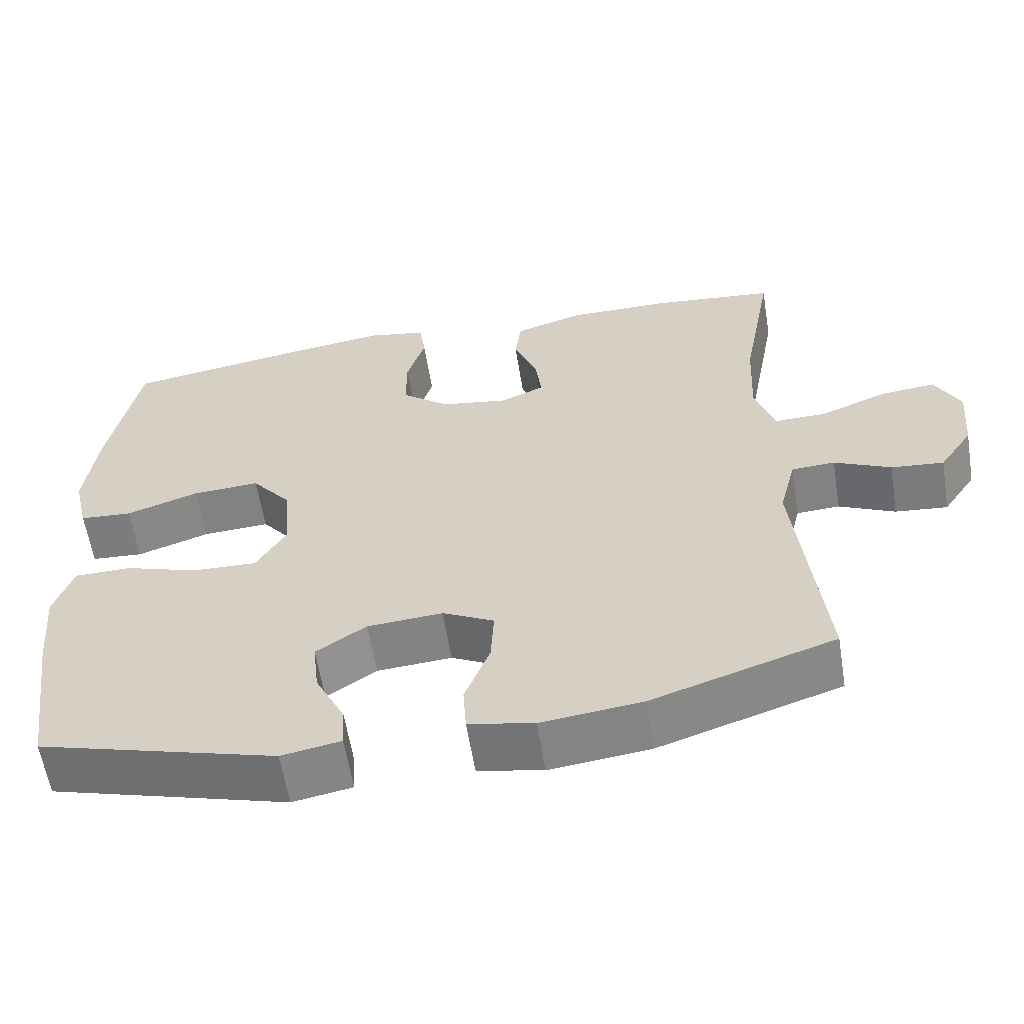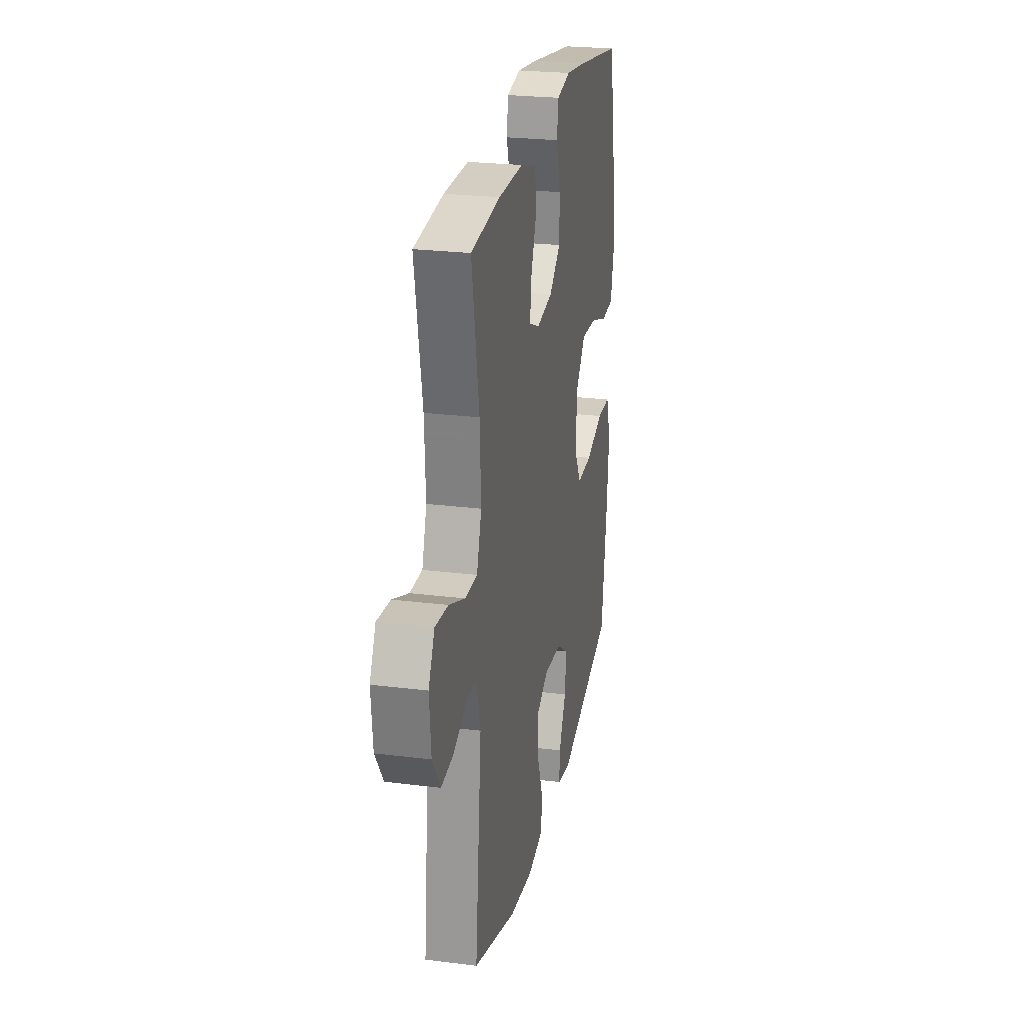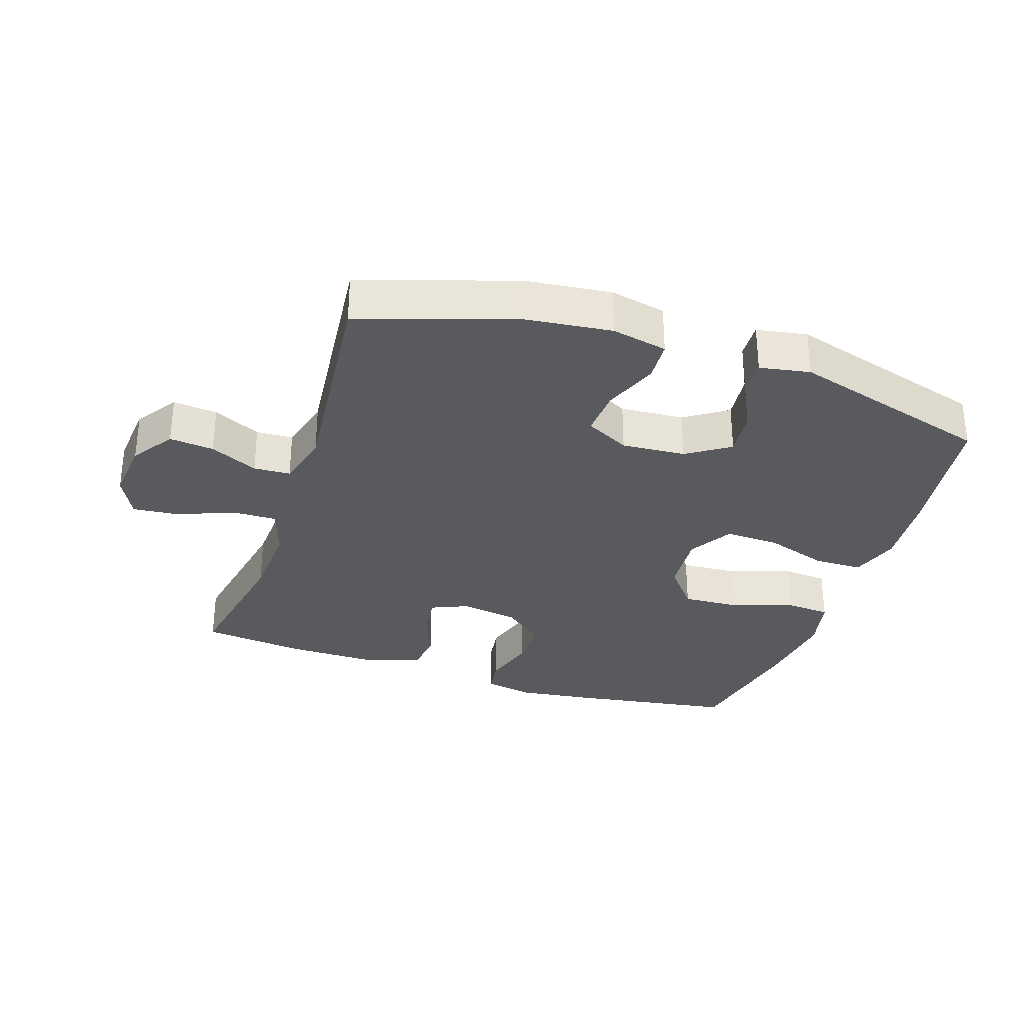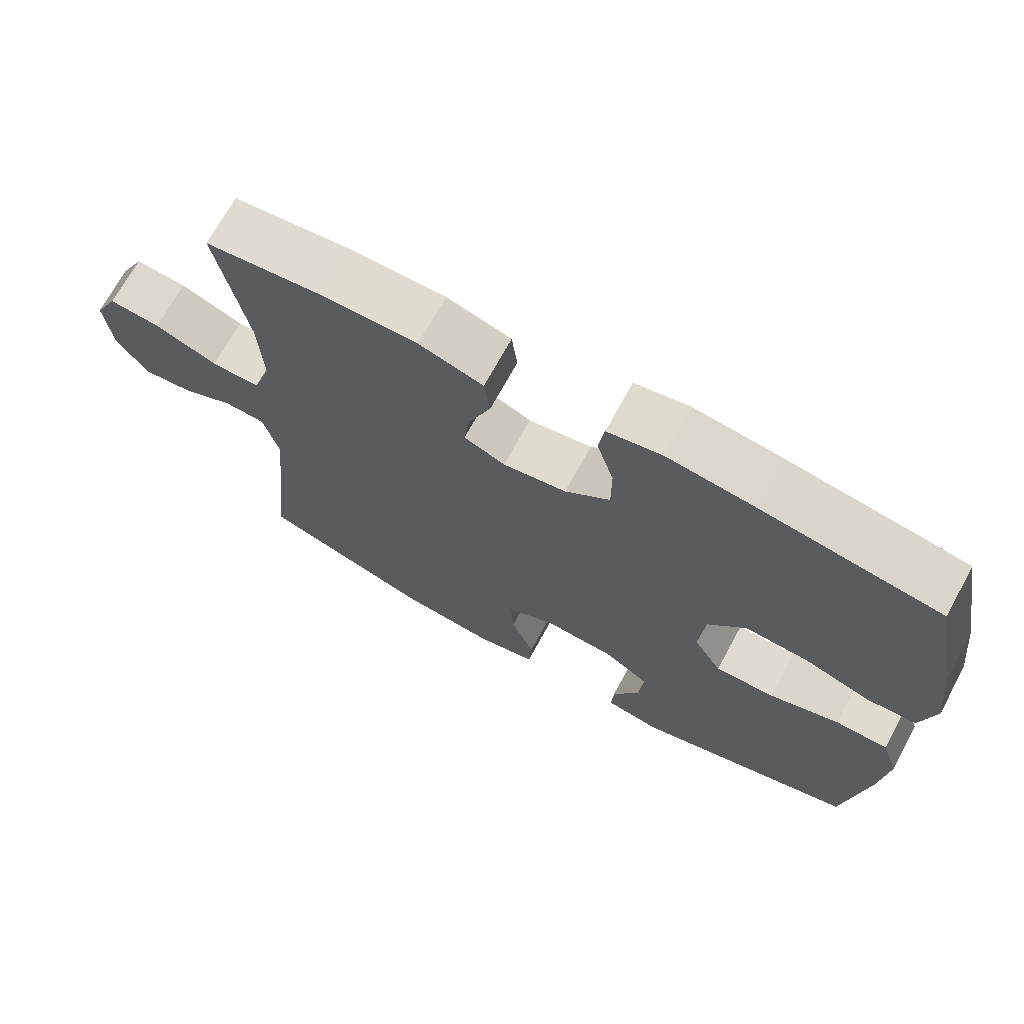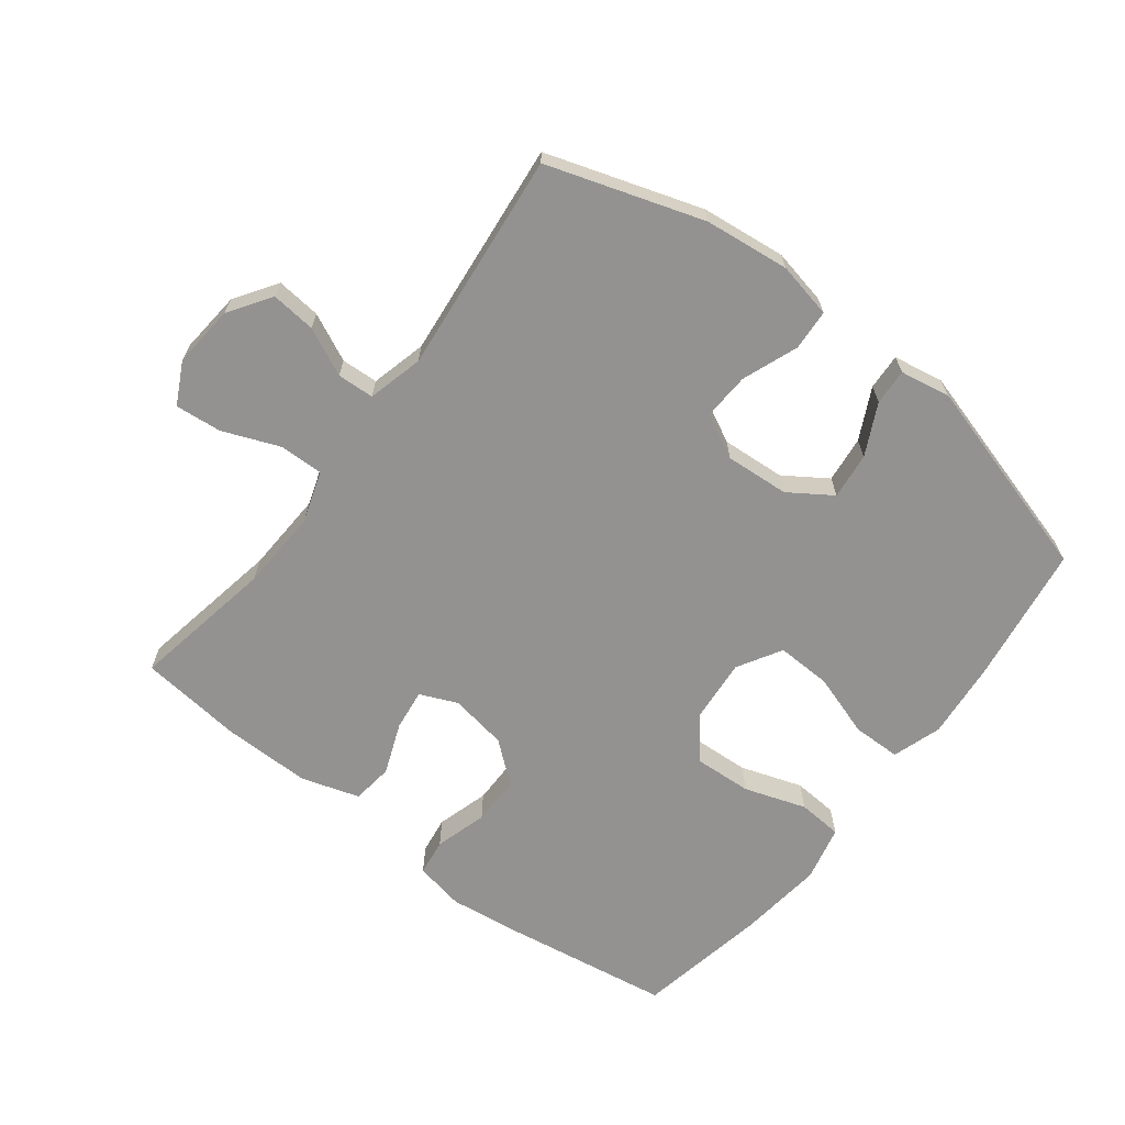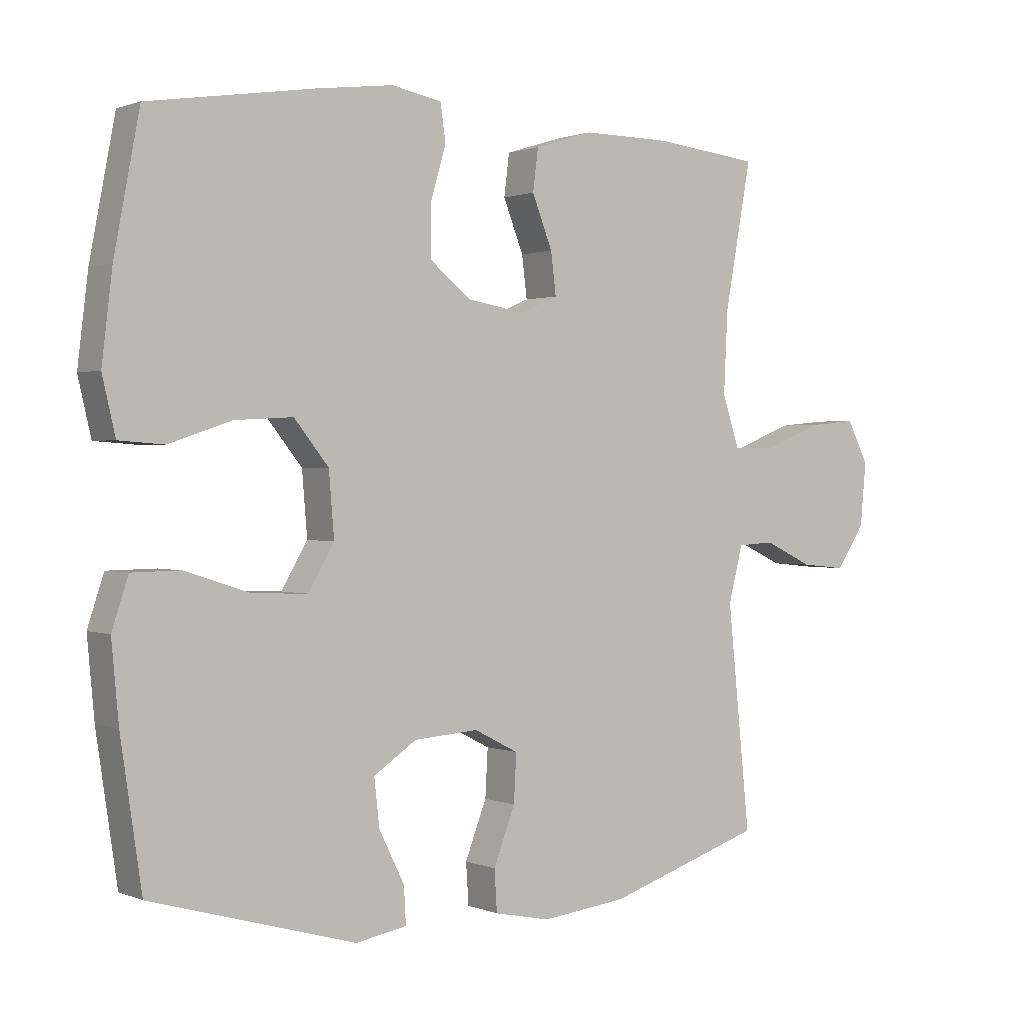
<metadata>
{"format":"obj","ext":"obj","renderer":"f3d","projection":"perspective","resolution":1024,"background":"white","views":[{"elev":-60.1,"azim":9.2,"up":"+Z"},{"elev":24.8,"azim":101.6,"up":"+Z"},{"elev":-31.6,"azim":161.6,"up":"+Y"},{"elev":70.3,"azim":-151.4,"up":"+Z"},{"elev":-66.4,"azim":142.5,"up":"+Y"},{"elev":1.0,"azim":-35.3,"up":"+Z"}]}
</metadata>
<code>
v 0.5 0.07 0.5
v 0.459 0.07 0.277
v 0.453 0.07 0.152
v 0.479 0.07 0.073
v 0.547 0.07 0.074
v 0.635 0.07 0.109
v 0.707 0.07 0.116
v 0.74 0.07 0.051
v 0.731 0.07 -0.046
v 0.687 0.07 -0.111
v 0.618 0.07 -0.104
v 0.544 0.07 -0.069
v 0.487 0.07 -0.072
v 0.465 0.07 -0.158
v 0.5 0.07 -0.5
v 0.26 0.07 -0.578
v 0.128 0.07 -0.593
v 0.042 0.07 -0.575
v 0.038 0.07 -0.512
v 0.071 0.07 -0.426
v 0.075 0.07 -0.353
v 0.007 0.07 -0.318
v -0.092 0.07 -0.325
v -0.158 0.07 -0.369
v -0.15 0.07 -0.441
v -0.111 0.07 -0.52
v -0.108 0.07 -0.576
v -0.186 0.07 -0.59
v -0.5 0.07 -0.5
v -0.532 0.07 -0.283
v -0.543 0.07 -0.164
v -0.518 0.07 -0.088
v -0.443 0.07 -0.087
v -0.345 0.07 -0.119
v -0.26 0.07 -0.122
v -0.22 0.07 -0.054
v -0.228 0.07 0.043
v -0.281 0.07 0.109
v -0.37 0.07 0.104
v -0.466 0.07 0.072
v -0.535 0.07 0.077
v -0.555 0.07 0.163
v -0.539 0.07 0.296
v -0.5 0.07 0.5
v -0.244 0.07 0.54
v -0.128 0.07 0.555
v -0.051 0.07 0.54
v -0.043 0.07 0.483
v -0.067 0.07 0.402
v -0.067 0.07 0.325
v -0.004 0.07 0.274
v 0.085 0.07 0.259
v 0.143 0.07 0.284
v 0.135 0.07 0.348
v 0.104 0.07 0.427
v 0.112 0.07 0.491
v 0.202 0.07 0.519
v 0.338 0.07 0.518
v 0.5 0 0.5
v 0.459 0 0.277
v 0.453 0 0.152
v 0.479 0 0.073
v 0.547 0 0.074
v 0.635 0 0.109
v 0.707 0 0.116
v 0.74 0 0.051
v 0.731 0 -0.046
v 0.687 0 -0.111
v 0.618 0 -0.104
v 0.544 0 -0.069
v 0.487 0 -0.072
v 0.465 0 -0.158
v 0.5 0 -0.5
v 0.26 0 -0.578
v 0.128 0 -0.593
v 0.042 0 -0.575
v 0.038 0 -0.512
v 0.071 0 -0.426
v 0.075 0 -0.353
v 0.007 0 -0.318
v -0.092 0 -0.325
v -0.158 0 -0.369
v -0.15 0 -0.441
v -0.111 0 -0.52
v -0.108 0 -0.576
v -0.186 0 -0.59
v -0.5 0 -0.5
v -0.532 0 -0.283
v -0.543 0 -0.164
v -0.518 0 -0.088
v -0.443 0 -0.087
v -0.345 0 -0.119
v -0.26 0 -0.122
v -0.22 0 -0.054
v -0.228 0 0.043
v -0.281 0 0.109
v -0.37 0 0.104
v -0.466 0 0.072
v -0.535 0 0.077
v -0.555 0 0.163
v -0.539 0 0.296
v -0.5 0 0.5
v -0.244 0 0.54
v -0.128 0 0.555
v -0.051 0 0.54
v -0.043 0 0.483
v -0.067 0 0.402
v -0.067 0 0.325
v -0.004 0 0.274
v 0.085 0 0.259
v 0.143 0 0.284
v 0.135 0 0.348
v 0.104 0 0.427
v 0.112 0 0.491
v 0.202 0 0.519
v 0.338 0 0.518
f 58 1 2
f 57 58 2
f 56 57 2
f 55 56 2
f 54 55 2
f 53 54 2 3
f 52 53 3 4
f 51 52 4
f 47 48 49
f 46 47 49
f 45 46 49
f 44 45 49
f 43 44 49
f 42 43 49
f 41 42 49
f 40 41 49
f 39 40 49
f 38 39 49 50
f 37 38 50 51
f 32 33 34
f 31 32 34
f 30 31 34
f 29 30 34
f 28 29 34
f 27 28 34
f 26 27 34
f 25 26 34
f 24 25 34 35
f 23 24 35 36
f 18 19 20
f 17 18 20
f 16 17 20
f 15 16 20
f 14 15 20
f 13 14 20 21
f 10 11 12
f 9 10 12
f 8 9 12
f 7 8 12
f 6 7 12
f 5 6 12
f 4 5 12 13
f 51 4 13
f 37 51 13
f 36 37 13
f 23 36 13
f 22 23 13
f 13 21 22
f 60 59 116
f 60 116 115
f 60 115 114
f 60 114 113
f 60 113 112
f 61 60 112 111
f 62 61 111 110
f 62 110 109
f 107 106 105
f 107 105 104
f 107 104 103
f 107 103 102
f 107 102 101
f 107 101 100
f 107 100 99
f 107 99 98
f 107 98 97
f 108 107 97 96
f 109 108 96 95
f 92 91 90
f 92 90 89
f 92 89 88
f 92 88 87
f 92 87 86
f 92 86 85
f 92 85 84
f 92 84 83
f 93 92 83 82
f 94 93 82 81
f 78 77 76
f 78 76 75
f 78 75 74
f 78 74 73
f 78 73 72
f 79 78 72 71
f 70 69 68
f 70 68 67
f 70 67 66
f 70 66 65
f 70 65 64
f 70 64 63
f 71 70 63 62
f 71 62 109
f 71 109 95
f 71 95 94
f 71 94 81
f 71 81 80
f 80 79 71
f 1 59 60 2
f 2 60 61 3
f 3 61 62 4
f 4 62 63 5
f 5 63 64 6
f 6 64 65 7
f 7 65 66 8
f 8 66 67 9
f 9 67 68 10
f 10 68 69 11
f 11 69 70 12
f 12 70 71 13
f 13 71 72 14
f 14 72 73 15
f 15 73 74 16
f 16 74 75 17
f 17 75 76 18
f 18 76 77 19
f 19 77 78 20
f 20 78 79 21
f 21 79 80 22
f 22 80 81 23
f 23 81 82 24
f 24 82 83 25
f 25 83 84 26
f 26 84 85 27
f 27 85 86 28
f 28 86 87 29
f 29 87 88 30
f 30 88 89 31
f 31 89 90 32
f 32 90 91 33
f 33 91 92 34
f 34 92 93 35
f 35 93 94 36
f 36 94 95 37
f 37 95 96 38
f 38 96 97 39
f 39 97 98 40
f 40 98 99 41
f 41 99 100 42
f 42 100 101 43
f 43 101 102 44
f 44 102 103 45
f 45 103 104 46
f 46 104 105 47
f 47 105 106 48
f 48 106 107 49
f 49 107 108 50
f 50 108 109 51
f 51 109 110 52
f 52 110 111 53
f 53 111 112 54
f 54 112 113 55
f 55 113 114 56
f 56 114 115 57
f 57 115 116 58
f 58 116 59 1

</code>
